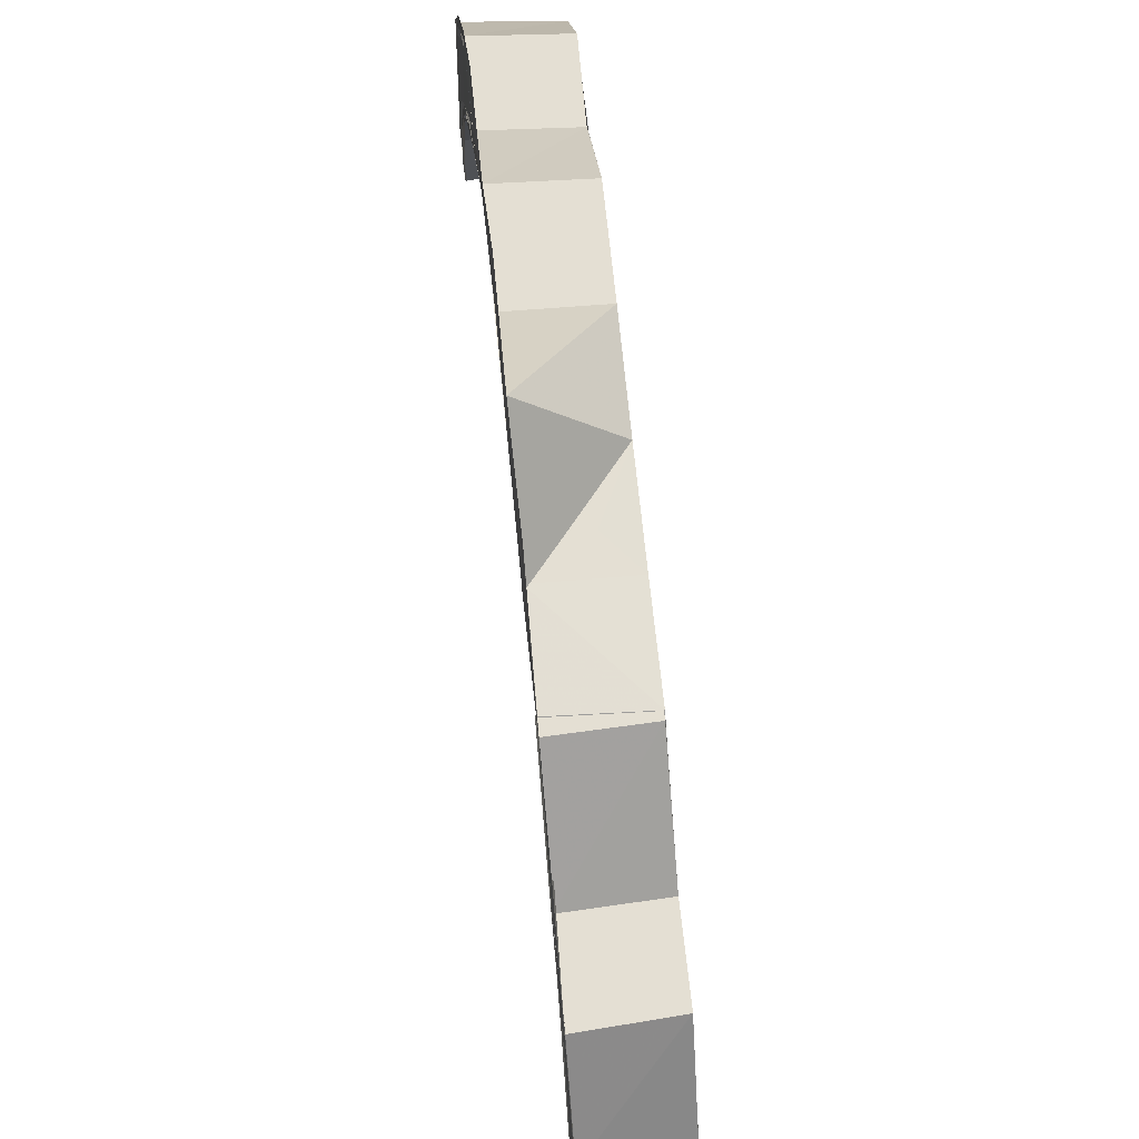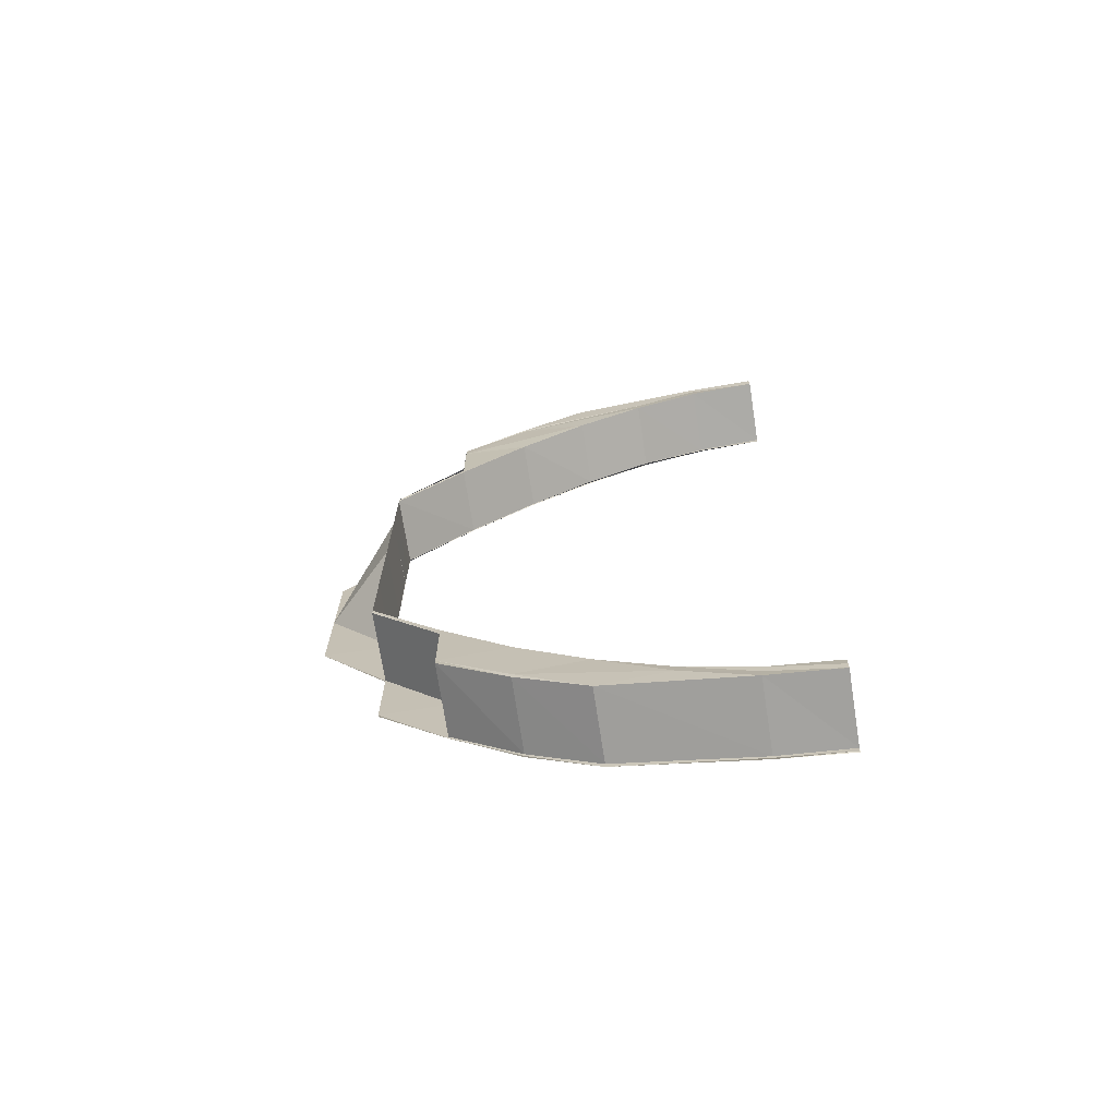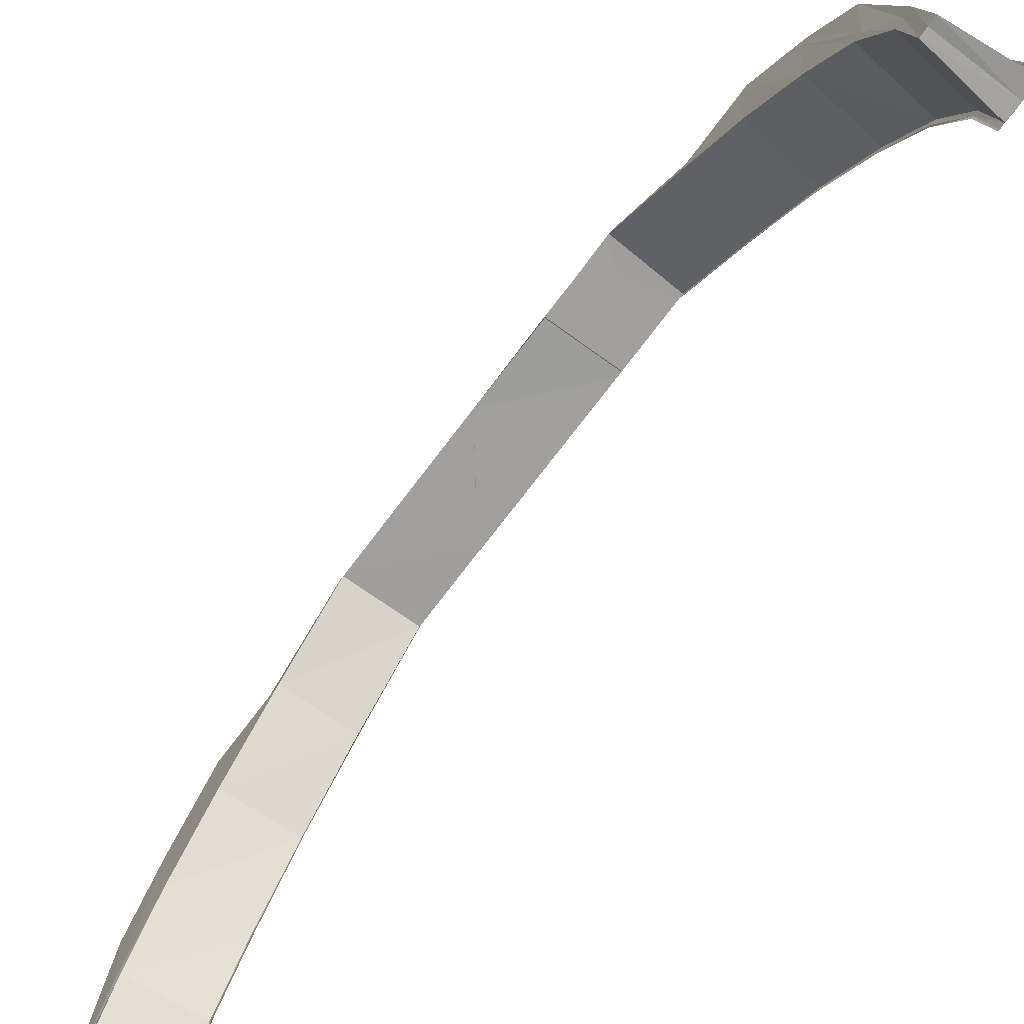
<metadata>
{"format":"obj","ext":"obj","renderer":"f3d","projection":"perspective","resolution":1024,"background":"white","views":[{"elev":66.5,"azim":174.3,"up":"+Y"},{"elev":-69.6,"azim":-81.4,"up":"+Z"},{"elev":-71.4,"azim":-36.9,"up":"+Y"}]}
</metadata>
<code>
o 19366
v 2226 1873 13.22
v 2226 1873 13.22
v 2226 1873 13.22
v 2226 1873 13.22
v 2226 1873 13.22
v 2226 1873 13.21
v 2226 1873 13.22
v 2226 1873 13.22
v 2226 1873 13.21
v 2226 1873 13.21
v 2226 1873 13.21
v 2226 1873 13.22
v 2226 1873 13.22
v 2226 1873 13.21
v 2226 1873 13.21
v 2226 1873 13.22
v 2226 1873 13.21
v 2226 1873 13.21
v 2226 1873 13.21
v 2226 1873 13.21
v 2226 1873 13.21
v 2226 1873 13.21
v 2226 1873 13.21
v 2226 1873 13.21
v 2226 1873 13.2
v 2226 1873 13.2
v 2226 1873 13.21
v 2226 1873 13.21
v 2226 1873 13.21
v 2226 1873 13.2
v 2226 1873 13.2
v 2226 1873 13.21
v 2226 1873 13.19
v 2226 1873 13.2
v 2226 1873 13.19
v 2226 1873 13.2
v 2226 1873 13.19
v 2226 1873 13.19
v 2226 1873 13.18
v 2226 1873 13.19
v 2226 1873 13.19
v 2226 1873 13.18
v 2226 1873 13.19
v 2226 1873 13.18
v 2226 1873 13.19
v 2226 1873 13.18
v 2226 1873 13.19
v 2226 1873 13.18
v 2226 1873 13.19
v 2226 1873 13.17
v 2226 1873 13.16
v 2226 1873 13.16
v 2226 1873 13.19
v 2226 1873 13.18
v 2226 1873 13.18
v 2226 1873 13.18
v 2226 1873 13.19
v 2226 1873 13.17
v 2226 1873 13.17
v 2226 1873 13.16
v 2226 1873 13.16
v 2226 1873 13.17
v 2226 1873 13.18
v 2226 1873 13.15
v 2226 1873 13.17
v 2226 1873 13.17
v 2226 1873 13.17
v 2226 1873 13.18
v 2226 1873 13.18
v 2226 1873 13.18
v 2226 1873 13.18
v 2226 1873 13.19
v 2226 1873 13.19
v 2226 1873 13.18
v 2226 1873 13.18
v 2226 1873 13.18
v 2226 1873 13.19
v 2226 1873 13.19
v 2226 1873 13.19
v 2226 1873 13.19
v 2226 1873 13.19
v 2226 1873 13.2
v 2226 1873 13.19
v 2226 1873 13.19
v 2226 1873 13.19
v 2226 1873 13.2
v 2226 1873 13.2
v 2226 1873 13.2
v 2226 1873 13.2
v 2226 1873 13.2
v 2226 1873 13.21
v 2226 1873 13.2
v 2226 1873 13.2
v 2226 1873 13.2
v 2226 1873 13.21
v 2226 1873 13.21
v 2226 1873 13.21
v 2226 1873 13.21
v 2226 1873 13.21
v 2226 1873 13.21
v 2226 1873 13.21
v 2226 1873 13.21
v 2226 1873 13.21
v 2226 1873 13.21
v 2226 1873 13.21
v 2226 1873 13.21
v 2226 1873 13.21
v 2226 1873 13.21
v 2226 1873 13.21
v 2226 1873 13.21
v 2226 1873 13.21
v 2226 1873 13.21
v 2226 1873 13.21
v 2226 1873 13.21
v 2226 1873 13.21
v 2226 1873 13.21
v 2226 1873 13.21
v 2226 1873 13.21
v 2226 1873 13.21
v 2226 1873 13.21
v 2226 1873 13.2
v 2226 1873 13.21
v 2226 1873 13.19
v 2226 1873 13.2
v 2226 1873 13.19
v 2226 1873 13.19
v 2226 1873 13.17
v 2226 1873 13.18
v 2226 1873 13.19
v 2226 1873 13.2
v 2226 1873 13.2
v 2226 1873 13.18
v 2226 1873 13.17
v 2226 1873 13.18
v 2226 1873 13.18
v 2226 1873 13.18
v 2226 1873 13.17
v 2226 1873 13.17
v 2226 1873 13.18
v 2226 1873 13.19
v 2226 1873 13.19
v 2226 1873 13.19
v 2226 1873 13.18
v 2226 1873 13.18
v 2226 1873 13.19
v 2226 1873 13.19
v 2226 1873 13.2
v 2226 1873 13.2
v 2226 1873 13.2
v 2226 1873 13.19
v 2226 1873 13.19
v 2226 1873 13.2
v 2226 1873 13.2
v 2226 1873 13.21
v 2226 1873 13.21
v 2226 1873 13.21
v 2226 1873 13.2
v 2226 1873 13.2
v 2226 1873 13.21
v 2226 1873 13.21
v 2226 1873 13.21
v 2226 1873 13.21
v 2226 1873 13.21
v 2226 1873 13.21
v 2226 1873 13.21
v 2226 1873 13.21
v 2226 1873 13.21
v 2226 1873 13.21
v 2226 1873 13.21
v 2226 1873 13.21
v 2226 1873 13.21
v 2226 1873 13.21
v 2226 1873 13.21
v 2226 1873 13.21
v 2226 1873 13.21
v 2226 1873 13.21
v 2226 1873 13.21
v 2226 1873 13.21
v 2226 1873 13.21
v 2226 1873 13.21
v 2226 1873 13.21
v 2226 1873 13.22
v 2226 1873 13.22
v 2226 1873 13.21
v 2226 1873 13.22
v 2226 1873 13.21
v 2226 1873 13.22
v 2226 1873 13.21
v 2226 1873 13.21
v 2226 1873 13.21
v 2226 1873 13.22
v 2226 1873 13.21
v 2226 1873 13.21
v 2226 1873 13.21
v 2226 1873 13.2
v 2226 1873 13.2
v 2226 1873 13.2
v 2226 1873 13.2
v 2226 1873 13.2
v 2226 1873 13.2
v 2226 1873 13.21
v 2226 1873 13.21
v 2226 1873 13.21
v 2226 1873 13.2
v 2226 1873 13.22
v 2226 1873 13.21
v 2226 1873 13.21
v 2226 1873 13.22
v 2226 1873 13.21
v 2226 1873 13.21
v 2226 1873 13.22
v 2226 1873 13.22
v 2226 1873 13.22
v 2226 1873 13.22
v 2226 1873 13.21
v 2226 1873 13.22
v 2226 1873 13.22
v 2226 1873 13.22
v 2226 1873 13.22
v 2226 1873 13.22
v 2226 1873 13.21
v 2226 1873 13.21
v 2226 1873 13.21
v 2226 1873 13.21
v 2226 1873 13.21
v 2226 1873 13.21
v 2226 1873 13.21
v 2226 1873 13.21
v 2226 1873 13.2
v 2226 1873 13.21
v 2226 1873 13.21
v 2226 1873 13.2
v 2226 1873 13.2
v 2226 1873 13.2
v 2226 1873 13.2
v 2226 1873 13.19
v 2226 1873 13.19
v 2226 1873 13.19
v 2226 1873 13.18
v 2226 1873 13.17
v 2226 1873 13.18
v 2226 1873 13.19
v 2226 1873 13.18
v 2226 1873 13.16
v 2226 1873 13.16
v 2226 1873 13.16
v 2226 1873 13.15
v 2226 1873 13.16
v 2226 1873 13.18
v 2226 1873 13.18
v 2226 1873 13.18
v 2226 1873 13.18
v 2226 1873 13.18
v 2226 1873 13.14
v 2226 1873 13.15
v 2226 1873 13.13
v 2226 1873 13.14
v 2226 1873 13.14
v 2226 1873 13.13
v 2226 1873 13.13
v 2226 1873 13.12
v 2226 1873 13.13
v 2226 1873 13.14
v 2226 1873 13.13
v 2226 1873 13.13
v 2226 1873 13.13
v 2226 1873 13.14
v 2226 1873 13.13
v 2226 1873 13.12
v 2226 1873 13.12
v 2226 1873 13.13
v 2226 1873 13.14
v 2226 1873 13.14
v 2226 1873 13.14
v 2226 1873 13.14
v 2226 1873 13.15
v 2226 1873 13.14
v 2226 1873 13.14
v 2226 1873 13.12
v 2226 1873 13.12
v 2226 1873 13.13
v 2226 1873 13.12
v 2226 1873 13.13
v 2226 1873 13.12
v 2226 1873 13.13
v 2226 1873 13.12
v 2226 1873 13.12
v 2226 1873 13.11
v 2226 1873 13.13
v 2226 1873 13.13
v 2226 1873 13.1
v 2226 1873 13.11
v 2226 1873 13.13
v 2226 1873 13.12
v 2226 1873 13.09
v 2226 1873 13.1
v 2226 1873 13.09
v 2226 1873 13.1
v 2226 1873 13.13
v 2226 1873 13.13
v 2226 1873 13.13
v 2226 1873 13.12
v 2226 1873 13.12
v 2226 1873 13.13
v 2226 1873 13.09
v 2226 1873 13.09
v 2226 1873 13.11
v 2226 1873 13.12
v 2226 1873 13.12
v 2226 1873 13.12
v 2226 1873 13.11
v 2226 1873 13.11
v 2226 1873 13.12
v 2226 1873 13.11
v 2226 1873 13.1
v 2226 1873 13.11
v 2226 1873 13.11
v 2226 1873 13.11
v 2226 1873 13.11
v 2226 1873 13.1
v 2226 1873 13.1
v 2226 1873 13.11
v 2226 1873 13.1
v 2226 1873 13.1
v 2226 1873 13.1
v 2226 1873 13.1
v 2226 1873 13.1
v 2226 1873 13.1
v 2226 1873 13.1
v 2226 1873 13.1
v 2226 1873 13.1
v 2226 1873 13.11
v 2226 1873 13.09
v 2226 1873 13.09
v 2226 1873 13.1
v 2226 1873 13.1
v 2226 1873 13.1
v 2226 1873 13.09
v 2226 1873 13.09
v 2226 1873 13.1
v 2226 1873 13.09
v 2226 1873 13.1
v 2226 1873 13.11
v 2226 1873 13.11
v 2226 1873 13.12
v 2226 1873 13.09
v 2226 1873 13.09
v 2226 1873 13.09
v 2226 1873 13.09
v 2226 1873 13.09
v 2226 1873 13.09
v 2226 1873 13.09
v 2226 1873 13.09
v 2226 1873 13.09
v 2226 1873 13.09
v 2226 1873 13.09
v 2226 1873 13.09
v 2226 1873 13.09
v 2226 1873 13.1
v 2226 1873 13.1
v 2226 1873 13.11
v 2226 1873 13.09
v 2226 1873 13.09
v 2226 1873 13.09
v 2226 1873 13.09
v 2226 1873 13.09
v 2226 1873 13.09
v 2226 1873 13.09
v 2226 1873 13.09
v 2226 1873 13.09
v 2226 1873 13.1
v 2226 1873 13.11
v 2226 1873 13.09
v 2226 1873 13.09
v 2226 1873 13.09
v 2226 1873 13.09
v 2226 1873 13.09
v 2226 1873 13.09
v 2226 1873 13.09
v 2226 1873 13.09
v 2226 1873 13.09
v 2226 1873 13.09
v 2226 1873 13.09
v 2226 1873 13.09
v 2226 1873 13.09
v 2226 1873 13.09
v 2226 1873 13.21
v 2226 1873 13.21
v 2226 1873 13.21
v 2226 1873 13.21
v 2226 1873 13.21
v 2226 1873 13.21
v 2226 1873 13.21
v 2226 1873 13.21
v 2226 1873 13.2
v 2226 1873 13.21
v 2226 1873 13.21
v 2226 1873 13.2
v 2226 1873 13.21
v 2226 1873 13.2
v 2226 1873 13.2
v 2226 1873 13.19
v 2226 1873 13.2
v 2226 1873 13.2
v 2226 1873 13.19
v 2226 1873 13.2
v 2226 1873 13.19
v 2226 1873 13.16
v 2226 1873 13.15
v 2226 1873 13.16
v 2226 1873 13.16
v 2226 1873 13.16
v 2226 1873 13.15
v 2226 1873 13.14
v 2226 1873 13.14
v 2226 1873 13.13
v 2226 1873 13.14
v 2226 1873 13.14
v 2226 1873 13.15
v 2226 1873 13.16
v 2226 1873 13.13
v 2226 1873 13.12
v 2226 1873 13.13
v 2226 1873 13.12
v 2226 1873 13.12
v 2226 1873 13.13
v 2226 1873 13.11
v 2226 1873 13.11
v 2226 1873 13.11
v 2226 1873 13.1
v 2226 1873 13.1
v 2226 1873 13.1
v 2226 1873 13.09
v 2226 1873 13.11
v 2226 1873 13.1
v 2226 1873 13.11
v 2226 1873 13.12
v 2226 1873 13.12
v 2226 1873 13.13
v 2226 1873 13.11
v 2226 1873 13.11
v 2226 1873 13.12
v 2226 1873 13.12
v 2226 1873 13.11
v 2226 1873 13.12
v 2226 1873 13.12
v 2226 1873 13.13
v 2226 1873 13.12
v 2226 1873 13.12
v 2226 1873 13.12
v 2226 1873 13.13
v 2226 1873 13.13
v 2226 1873 13.13
v 2226 1873 13.12
v 2226 1873 13.12
v 2226 1873 13.13
v 2226 1873 13.11
v 2226 1873 13.1
v 2226 1873 13.12
v 2226 1873 13.11
v 2226 1873 13.12
v 2226 1873 13.11
v 2226 1873 13.12
v 2226 1873 13.1
v 2226 1873 13.11
v 2226 1873 13.1
v 2226 1873 13.11
v 2226 1873 13.1
v 2226 1873 13.1
v 2226 1873 13.11
v 2226 1873 13.09
v 2226 1873 13.1
v 2226 1873 13.1
v 2226 1873 13.1
v 2226 1873 13.09
v 2226 1873 13.09
v 2226 1873 13.1
v 2226 1873 13.09
v 2226 1873 13.09
v 2226 1873 13.09
v 2226 1873 13.09
v 2226 1873 13.09
v 2226 1873 13.09
v 2226 1873 13.09
v 2226 1873 13.09
v 2226 1873 13.09
v 2226 1873 13.1
v 2226 1873 13.1
v 2226 1873 13.1
v 2226 1873 13.1
v 2226 1873 13.1
v 2226 1873 13.11
v 2226 1873 13.11
v 2226 1873 13.11
v 2226 1873 13.11
v 2226 1873 13.1
v 2226 1873 13.1
v 2226 1873 13.1
v 2226 1873 13.1
v 2226 1873 13.1
v 2226 1873 13.1
v 2226 1873 13.1
v 2226 1873 13.09
v 2226 1873 13.1
v 2226 1873 13.09
v 2226 1873 13.09
v 2226 1873 13.09
v 2226 1873 13.1
v 2226 1873 13.1
v 2226 1873 13.1
v 2226 1873 13.1
v 2226 1873 13.09
v 2226 1873 13.09
v 2226 1873 13.09
v 2226 1873 13.09
v 2226 1873 13.09
v 2226 1873 13.09
v 2226 1873 13.09
v 2226 1873 13.09
v 2226 1873 13.09
v 2226 1873 13.09
v 2226 1873 13.09
v 2226 1873 13.09
v 2226 1873 13.09
v 2226 1873 13.09
v 2226 1873 13.09
v 2226 1873 13.09
v 2226 1873 13.09
v 2226 1873 13.09
v 2226 1873 13.09
v 2226 1873 13.09
v 2226 1873 13.09
v 2226 1873 13.09
v 2226 1873 13.09
v 2226 1873 13.09
v 2226 1873 13.09
v 2226 1873 13.09
v 2226 1873 13.12
v 2226 1873 13.11
v 2226 1873 13.12
v 2226 1873 13.11
v 2226 1873 13.1
v 2226 1873 13.11
v 2226 1873 13.11
v 2226 1873 13.1
v 2226 1873 13.11
v 2226 1873 13.1
v 2226 1873 13.1
v 2226 1873 13.1
v 2226 1873 13.1
v 2226 1873 13.1
v 2226 1873 13.09
v 2226 1873 13.1
v 2226 1873 13.1
v 2226 1873 13.09
v 2226 1873 13.1
v 2226 1873 13.09
f 1 2 3
f 2 4 5
f 6 4 5
f 7 6 3
f 7 6 8
f 6 9 10
f 11 9 12
f 13 14 12
f 14 15 16
f 9 15 16
f 9 17 18
f 19 17 20
f 21 22 20
f 22 23 24
f 17 23 24
f 17 25 26
f 27 25 28
f 29 30 28
f 30 31 32
f 25 31 32
f 25 33 34
f 33 35 36
f 37 38 34
f 33 39 38
f 40 39 41
f 41 42 43
f 42 44 45
f 46 44 45
f 47 46 37
f 48 46 47
f 49 48 47
f 50 48 49
f 51 52 44
f 53 50 49
f 54 51 55
f 55 56 57
f 58 50 53
f 59 60 58
f 60 61 58
f 59 62 63
f 60 64 61
f 65 66 63
f 65 67 68
f 69 65 70
f 69 65 71
f 72 63 73
f 74 75 73
f 74 76 77
f 78 74 79
f 78 74 80
f 81 73 82
f 83 84 82
f 83 85 86
f 87 83 88
f 87 83 89
f 90 82 91
f 92 93 91
f 92 94 95
f 96 92 97
f 96 92 98
f 99 91 100
f 101 100 102
f 103 104 100
f 105 106 102
f 103 107 108
f 105 109 110
f 111 103 112
f 111 103 113
f 114 105 115
f 114 105 116
f 117 118 116
f 118 119 120
f 119 121 122
f 121 123 124
f 123 125 126
f 125 127 128
f 128 53 129
f 129 53 130
f 126 129 131
f 132 133 53
f 134 133 135
f 136 137 135
f 133 138 139
f 137 138 139
f 140 132 141
f 142 143 141
f 143 144 145
f 132 144 145
f 146 132 129
f 147 146 148
f 149 150 148
f 150 151 152
f 146 151 152
f 153 146 131
f 154 153 155
f 156 157 155
f 157 158 159
f 153 158 159
f 124 131 160
f 161 153 160
f 162 161 163
f 164 165 163
f 165 166 167
f 161 166 167
f 160 131 168
f 169 161 170
f 122 160 170
f 171 169 172
f 173 174 172
f 174 175 176
f 169 175 176
f 177 169 178
f 120 170 178
f 178 170 179
f 180 177 179
f 181 180 179
f 182 181 179
f 183 182 179
f 170 184 179
f 170 160 184
f 179 184 185
f 160 168 184
f 184 186 185
f 184 168 186
f 185 186 187
f 168 188 186
f 186 188 189
f 189 190 191
f 192 193 190
f 194 195 193
f 196 197 195
f 188 198 192
f 198 199 194
f 130 199 198
f 199 200 201
f 198 201 202
f 188 202 203
f 204 130 198
f 204 198 188
f 129 130 204
f 168 204 188
f 131 129 204
f 131 204 168
f 186 203 205
f 206 207 203
f 208 209 205
f 206 210 211
f 208 212 213
f 214 206 215
f 214 206 216
f 217 208 218
f 217 208 219
f 220 221 222
f 222 223 224
f 221 225 223
f 10 223 226
f 223 227 228
f 225 229 230
f 18 230 223
f 223 230 101
f 230 231 227
f 229 232 233
f 26 233 230
f 230 233 99
f 233 234 231
f 235 236 234
f 34 235 233
f 233 235 90
f 235 237 81
f 237 238 236
f 239 240 238
f 237 239 72
f 241 239 237
f 242 243 237
f 244 245 241
f 39 246 241
f 246 247 245
f 246 248 249
f 250 248 251
f 252 248 253
f 247 254 64
f 255 64 245
f 254 256 257
f 258 257 64
f 259 260 257
f 256 261 260
f 259 262 263
f 264 265 263
f 266 264 267
f 256 261 268
f 261 269 268
f 269 270 271
f 272 268 273
f 274 256 272
f 274 275 276
f 277 278 276
f 279 280 271
f 281 279 259
f 282 279 281
f 283 282 281
f 284 282 283
f 285 284 283
f 286 284 285
f 287 288 286
f 289 287 290
f 288 291 292
f 293 294 285
f 291 295 296
f 295 297 298
f 299 294 300
f 301 302 300
f 302 303 304
f 294 303 304
f 297 305 306
f 294 307 284
f 308 307 309
f 310 311 309
f 311 312 313
f 307 312 313
f 292 314 284
f 284 314 282
f 307 315 314
f 314 316 282
f 317 315 318
f 319 320 318
f 320 321 322
f 315 321 322
f 314 323 316
f 296 323 314
f 315 324 323
f 325 324 326
f 327 328 326
f 328 329 330
f 324 329 330
f 323 331 316
f 316 331 332
f 323 333 331
f 298 333 323
f 324 334 333
f 335 334 336
f 337 338 336
f 338 339 340
f 334 339 340
f 333 341 331
f 331 342 332
f 331 341 342
f 332 342 343
f 343 344 345
f 333 346 341
f 306 346 333
f 334 347 346
f 348 347 349
f 350 351 349
f 351 352 353
f 347 352 353
f 354 355 346
f 346 355 356
f 346 356 341
f 355 357 356
f 305 347 357
f 341 356 358
f 341 358 342
f 342 358 359
f 359 360 361
f 362 363 360
f 364 365 363
f 358 366 362
f 356 366 358
f 366 367 364
f 356 357 366
f 357 367 366
f 367 368 369
f 366 369 370
f 358 370 371
f 342 371 372
f 373 374 369
f 375 376 370
f 373 377 378
f 375 379 380
f 381 373 382
f 381 373 383
f 384 375 385
f 384 375 386
f 387 388 389
f 387 388 390
f 388 391 392
f 388 393 202
f 394 395 396
f 394 395 397
f 395 398 399
f 395 400 201
f 401 402 403
f 404 405 401
f 404 405 406
f 405 407 200
f 408 409 410
f 411 409 412
f 64 413 61
f 64 414 413
f 414 415 413
f 414 416 415
f 416 290 415
f 413 417 255
f 417 418 419
f 413 419 420
f 421 422 416
f 345 422 421
f 423 424 421
f 422 425 426
f 427 428 425
f 429 430 427
f 431 432 428
f 430 433 431
f 427 431 434
f 435 431 427
f 434 436 437
f 438 437 439
f 440 441 437
f 442 443 439
f 440 444 445
f 442 446 447
f 448 440 449
f 448 440 450
f 451 442 452
f 451 442 453
f 454 455 456
f 457 458 459
f 458 460 461
f 462 460 461
f 463 462 459
f 261 462 345
f 462 464 465
f 462 464 344
f 464 466 467
f 468 466 467
f 469 468 470
f 464 471 435
f 472 471 473
f 474 475 473
f 475 476 477
f 471 476 477
f 471 478 479
f 480 478 481
f 482 483 481
f 483 484 485
f 478 484 485
f 479 486 431
f 431 486 487
f 487 488 436
f 489 490 436
f 489 491 492
f 493 489 494
f 493 489 495
f 496 497 488
f 496 498 499
f 500 496 501
f 500 496 502
f 503 504 488
f 505 506 504
f 505 507 508
f 509 505 510
f 509 505 511
f 512 513 504
f 305 514 513
f 515 514 513
f 515 516 517
f 518 515 519
f 518 515 520
f 521 522 512
f 523 305 357
f 524 523 357
f 524 523 521
f 525 524 357
f 526 524 521
f 523 527 528
f 521 528 529
f 525 530 365
f 433 526 486
f 486 529 432
f 486 521 503
f 531 521 486
f 478 525 531
f 532 525 533
f 534 535 533
f 525 536 537
f 535 536 537
f 538 539 540
f 538 539 541
f 539 542 543
f 544 545 546
f 544 545 547
f 545 548 549
f 545 550 372
f 551 552 553
f 551 552 554
f 552 555 556
f 552 557 371

</code>
